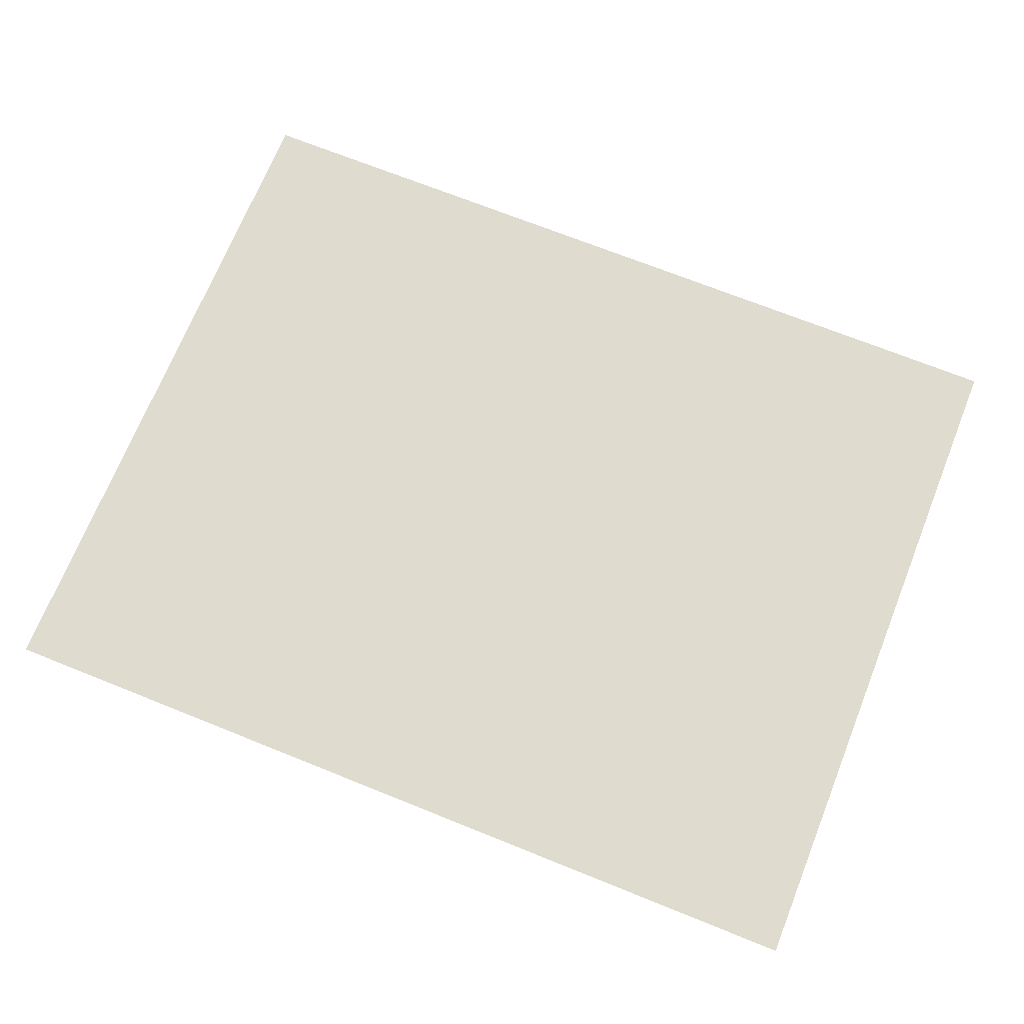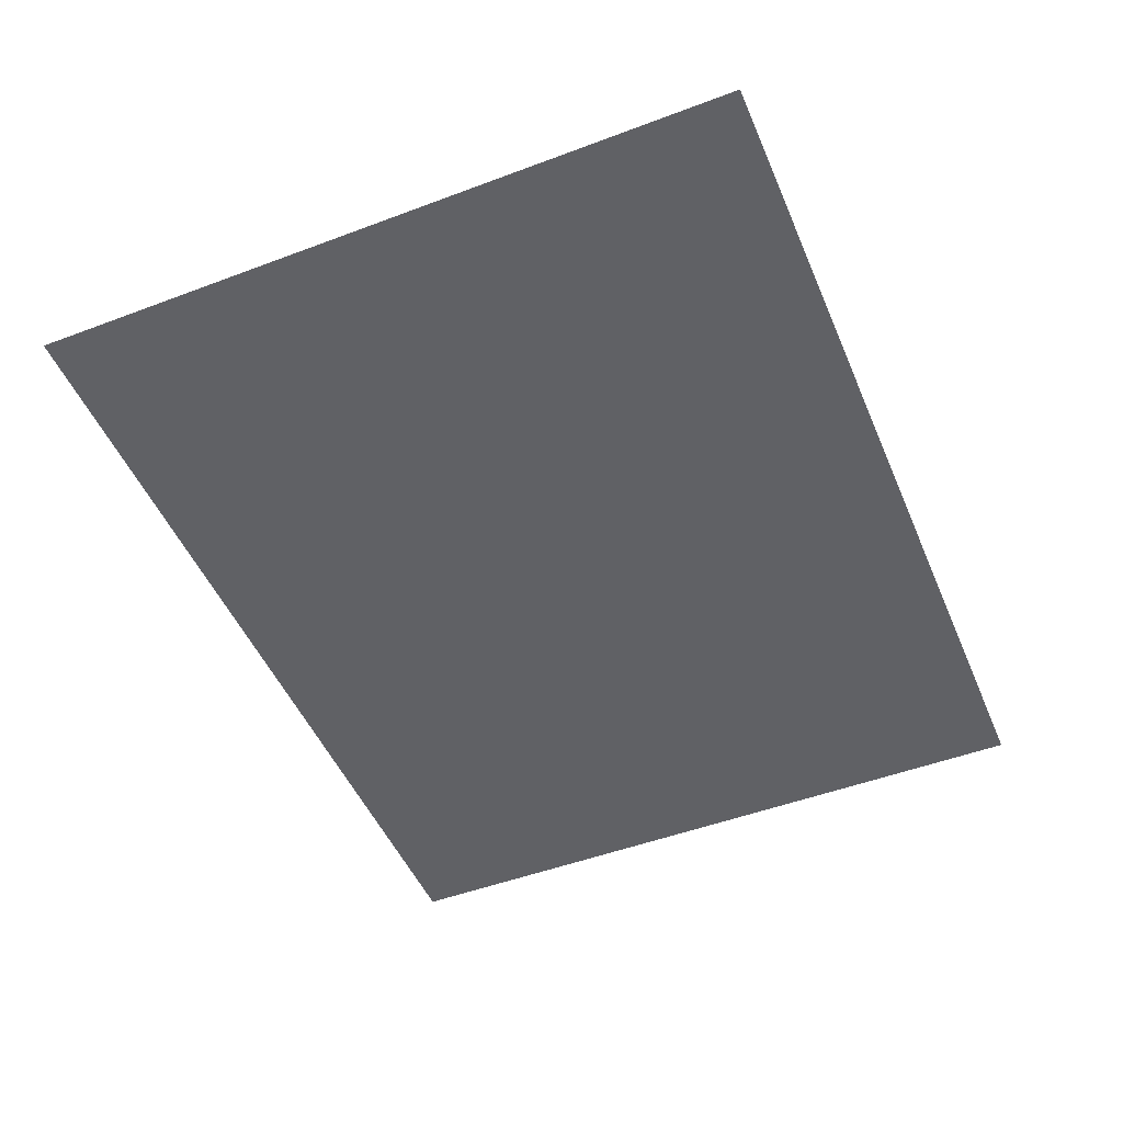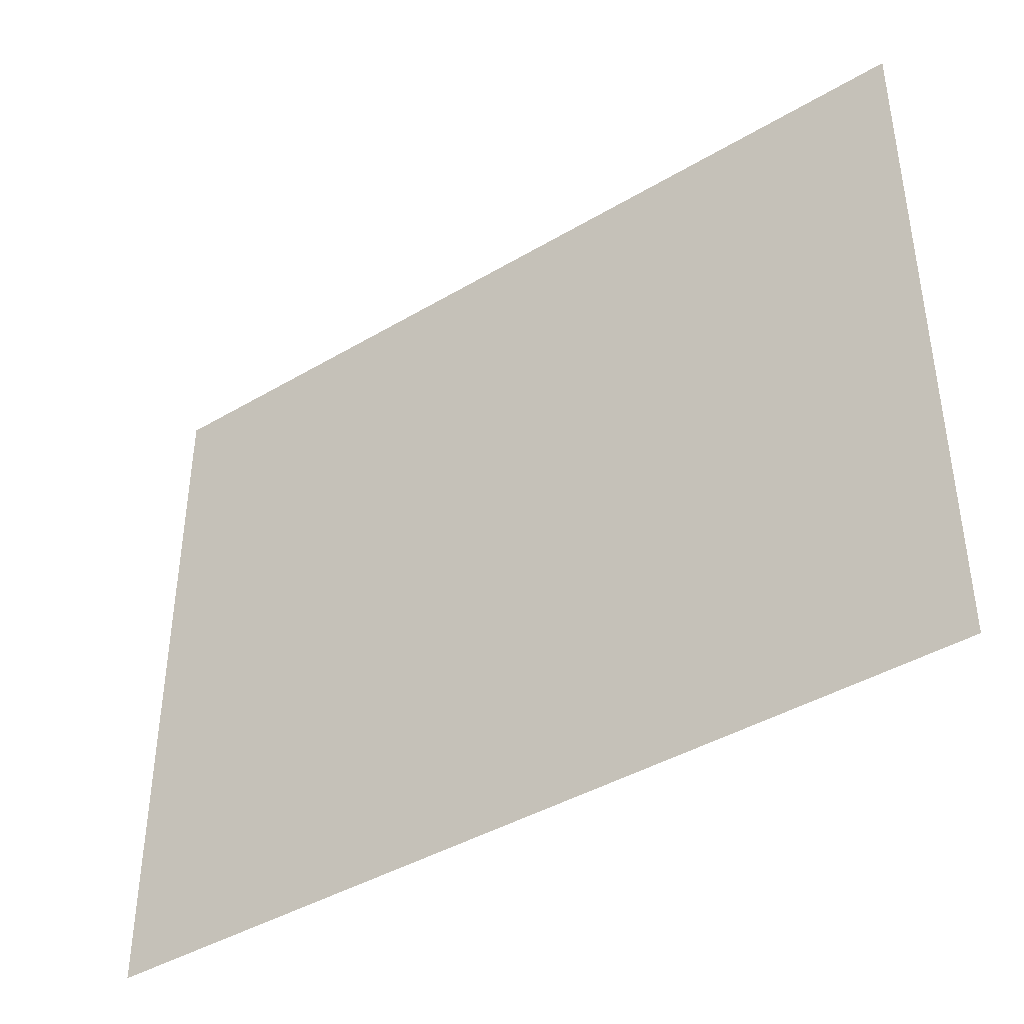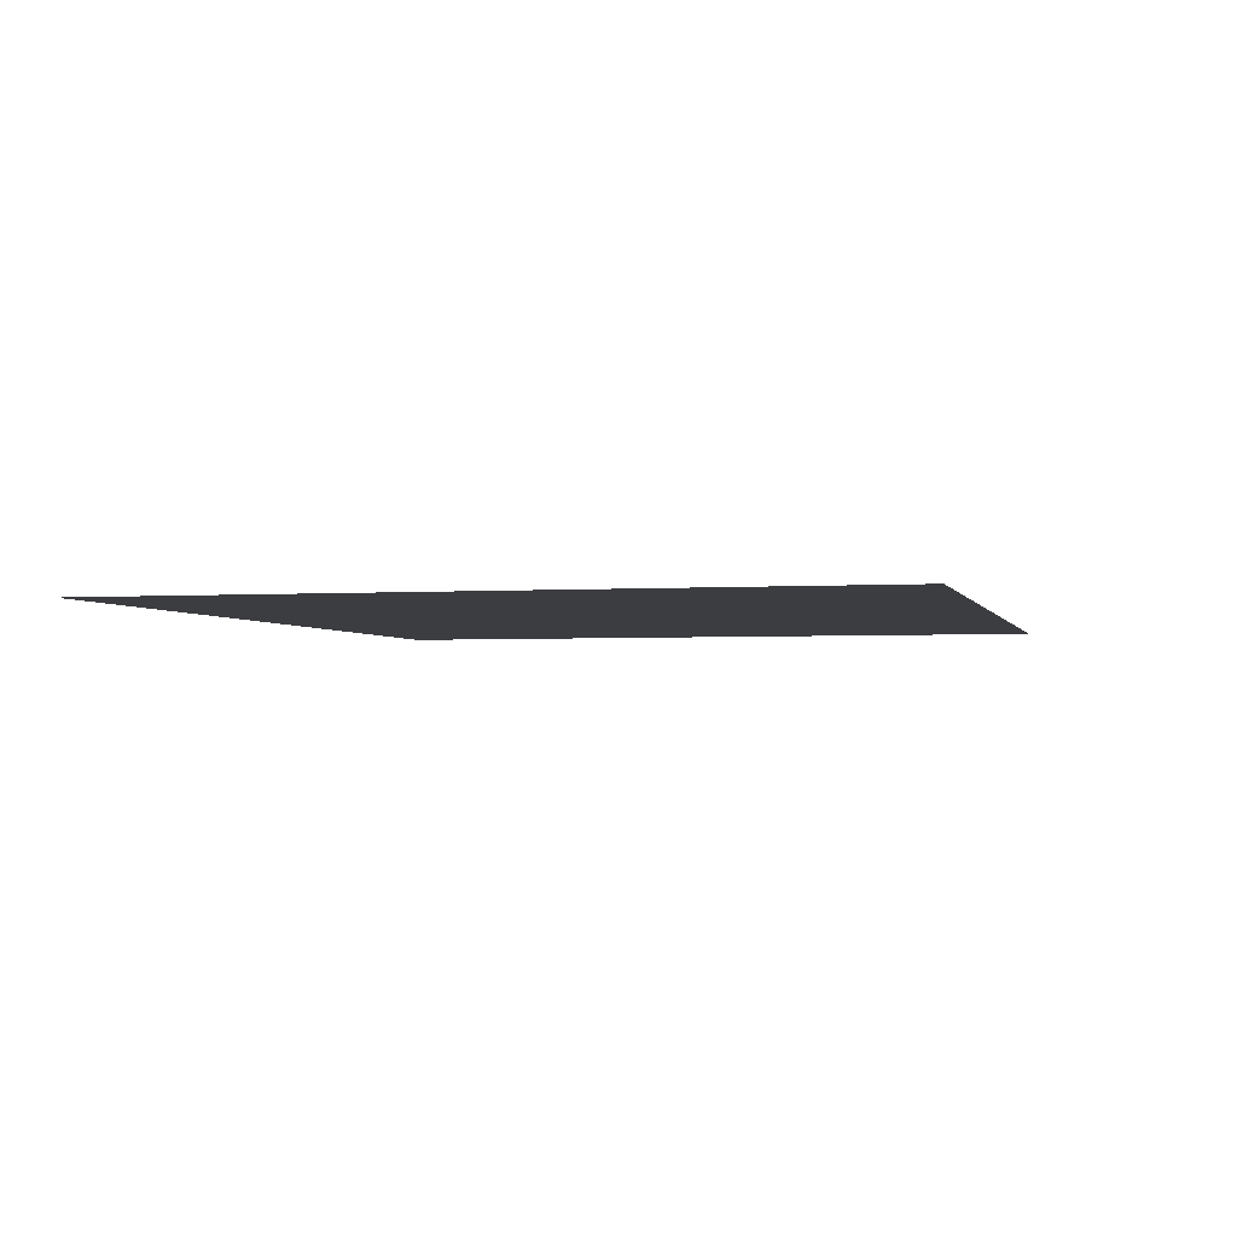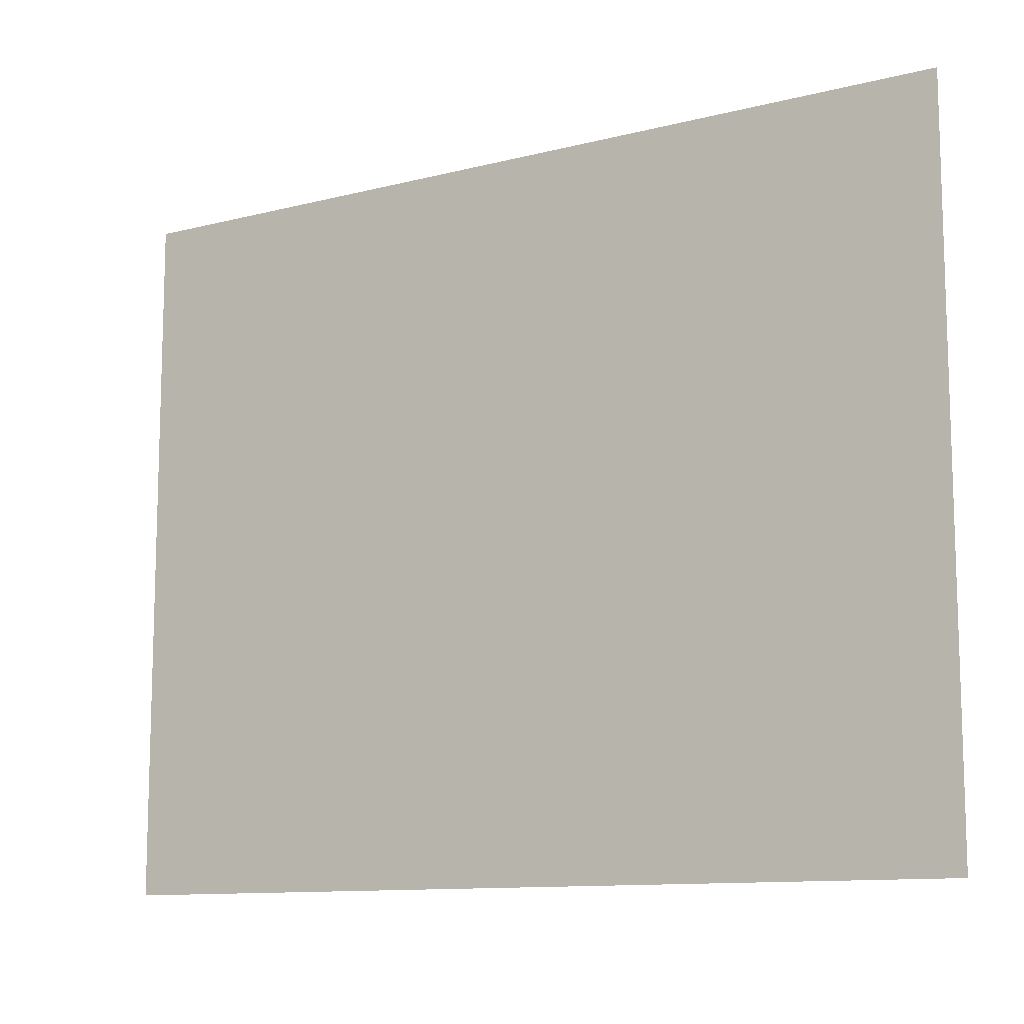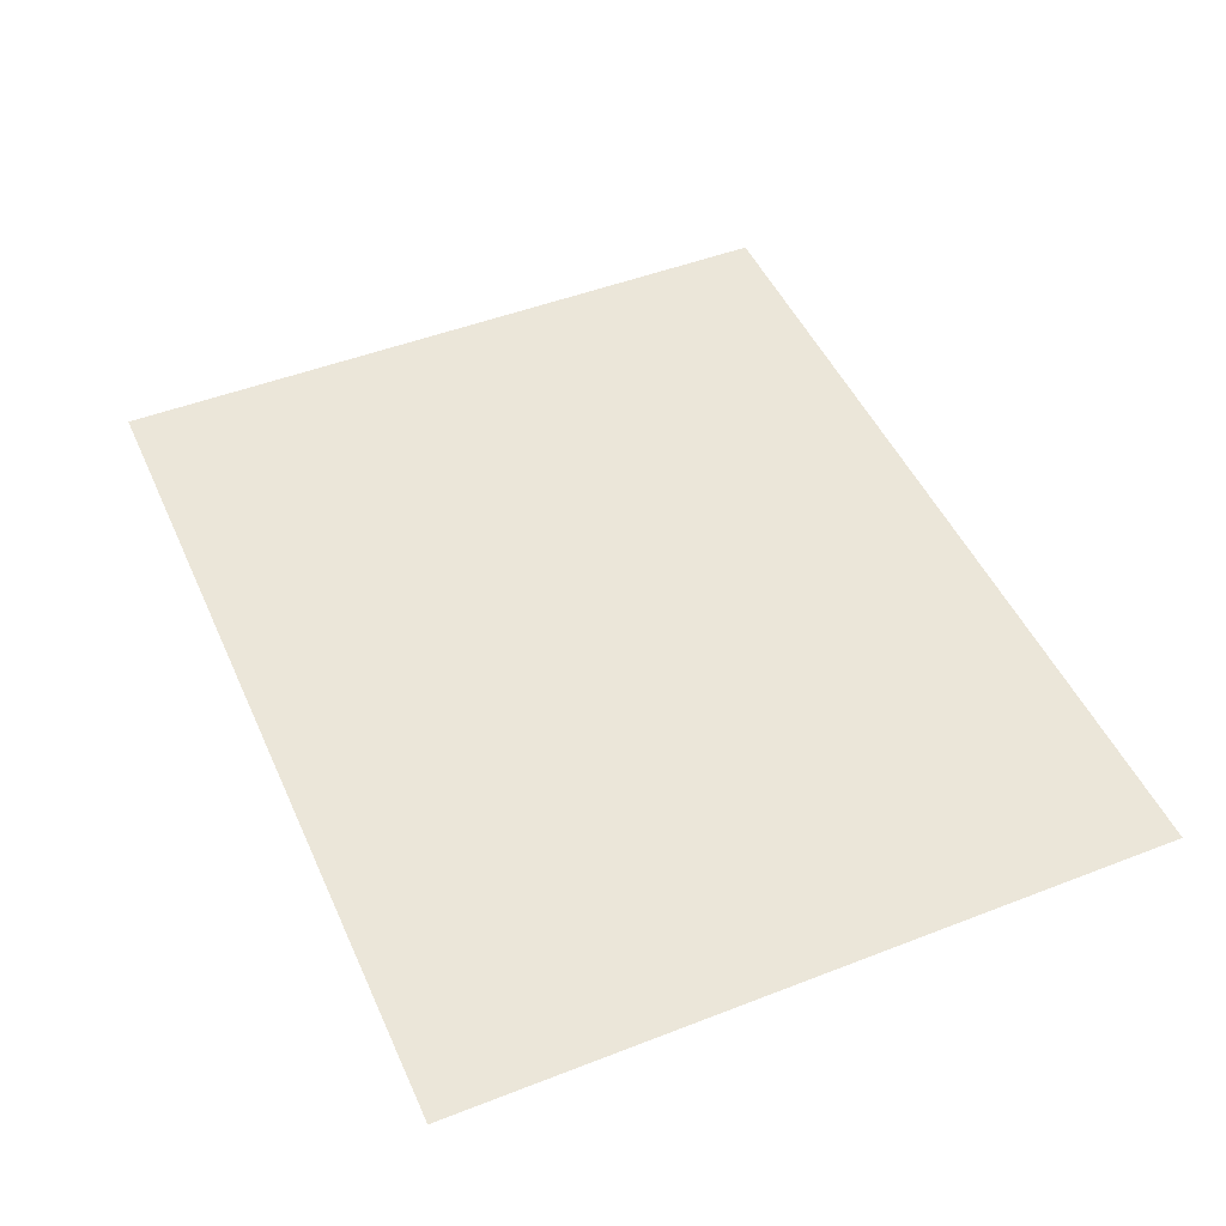
<metadata>
{"format":"obj","ext":"obj","renderer":"f3d","projection":"perspective","resolution":1024,"background":"white","views":[{"elev":70.3,"azim":21.9,"up":"+Z"},{"elev":-49.3,"azim":112.6,"up":"+Z"},{"elev":-41.6,"azim":-144.3,"up":"+Y"},{"elev":-2.8,"azim":-76.0,"up":"+Z"},{"elev":-11.2,"azim":-147.9,"up":"+Y"},{"elev":48.2,"azim":66.5,"up":"+Z"}]}
</metadata>
<code>
o Group5/mesh21/mesh21-geometry/material_1/component_1#mesh21-geometry
v 0.2833 -0.2053 0.3481
v 0.6569 0.093 0.3481
v 0.2833 0.093 0.3481
v 0.2833 0.093 0.3481
v 0.6569 0.093 0.3481
v 0.2833 -0.2053 0.3481
v 0.6569 0.093 0.3481
v 0.2833 -0.2053 0.3481
v 0.6569 -0.2053 0.3481
v 0.6569 -0.2053 0.3481
v 0.2833 -0.2053 0.3481
v 0.6569 0.093 0.3481
f 1 2 3
f 4 5 6
f 7 8 9
f 10 11 12

</code>
